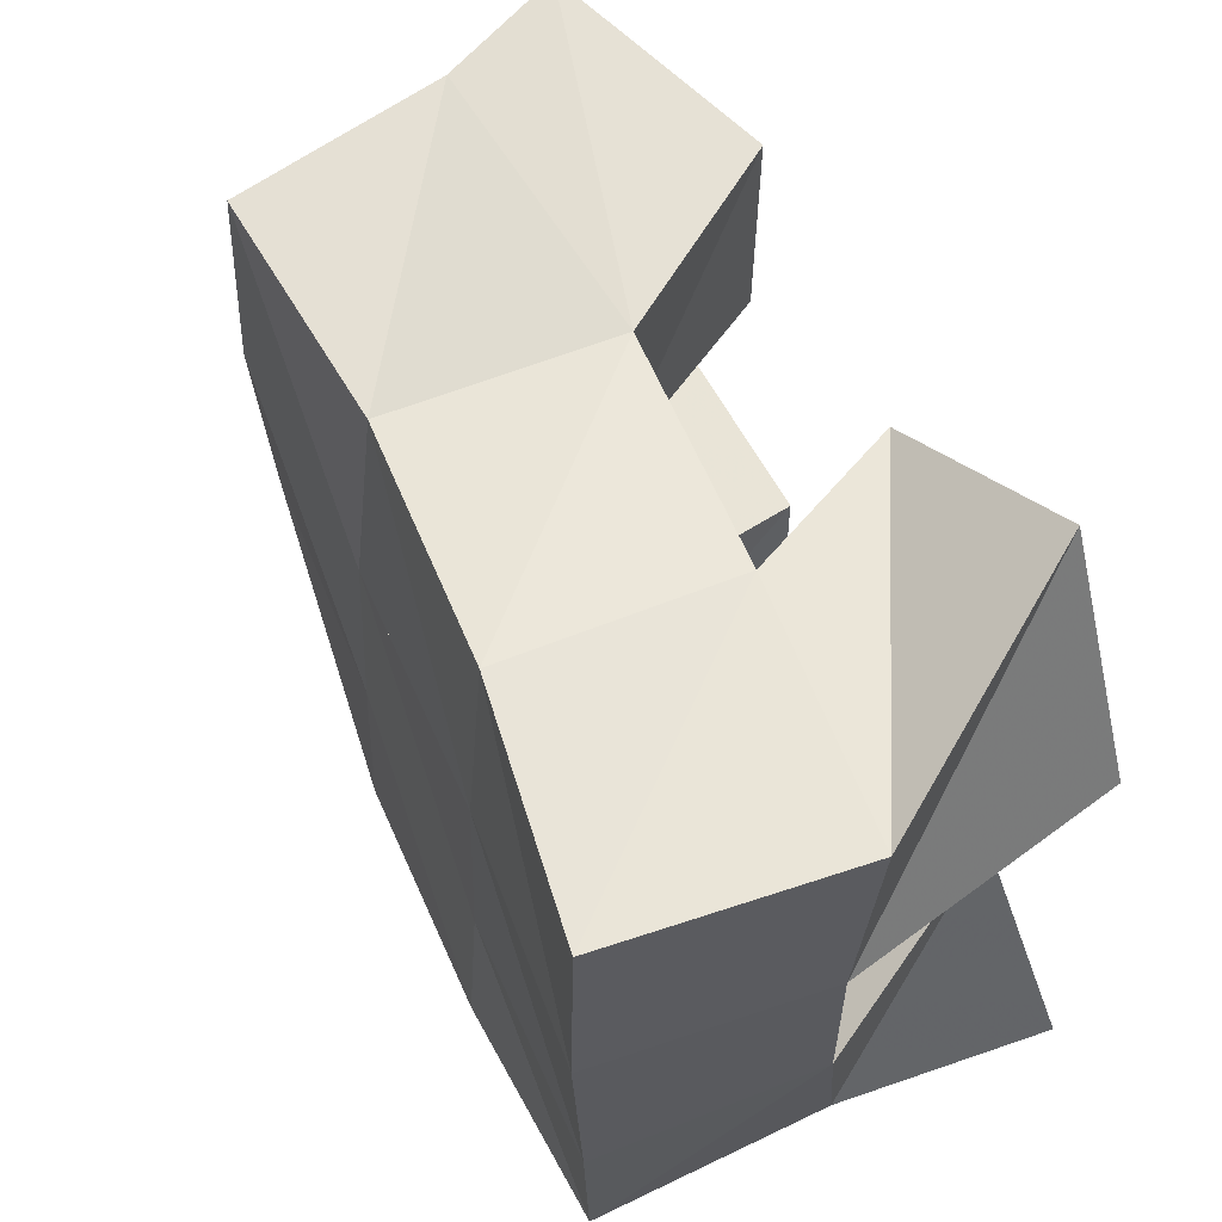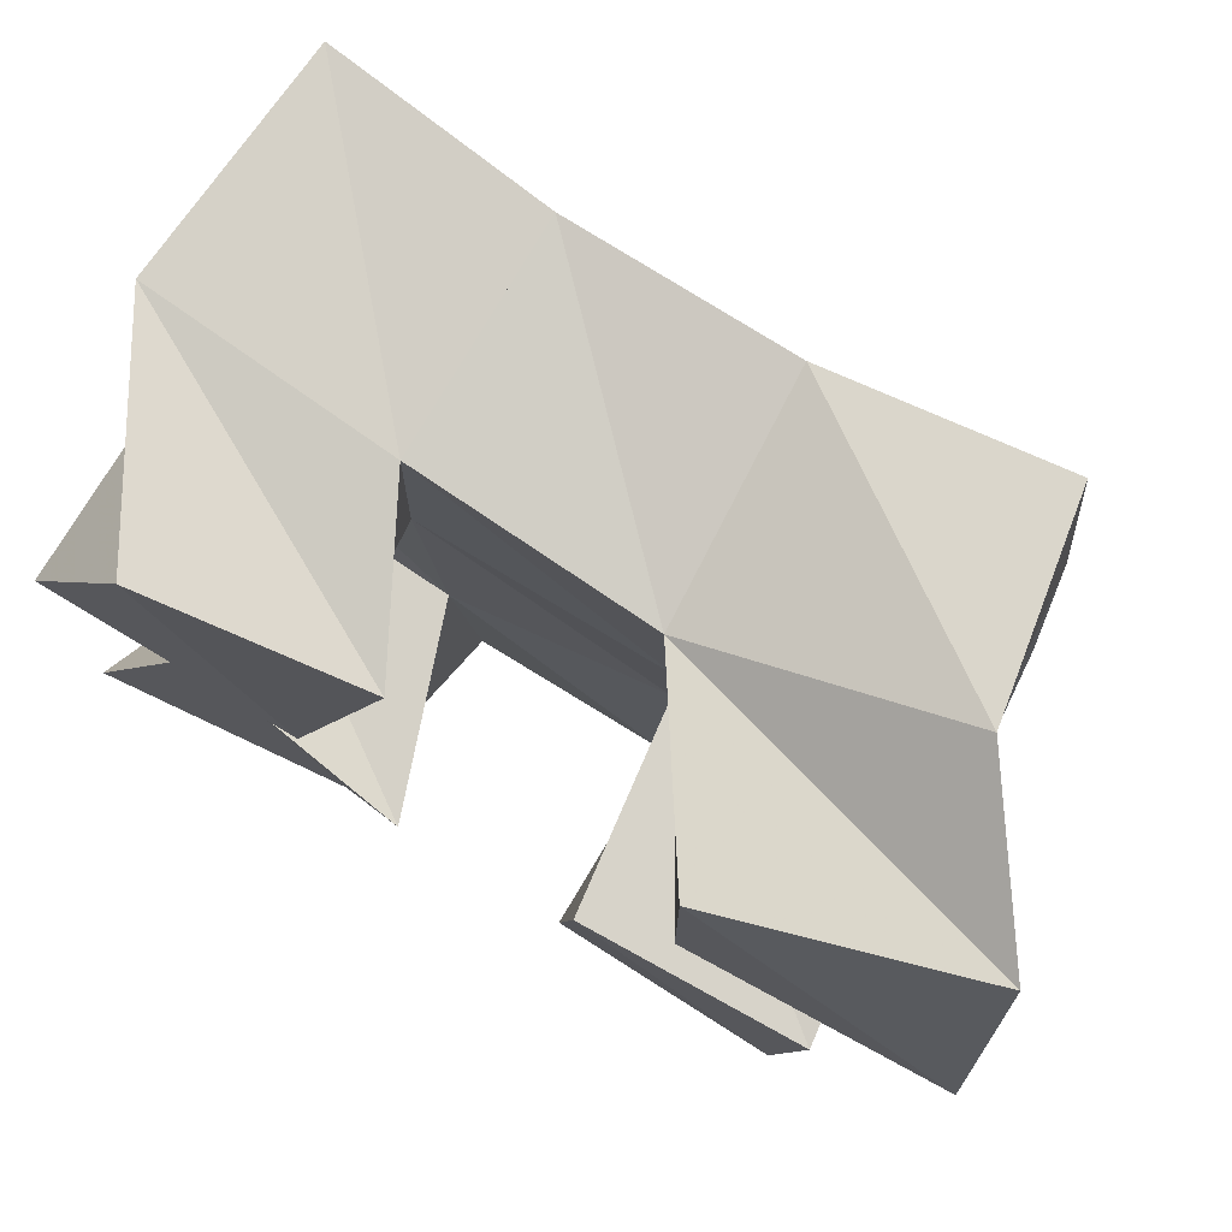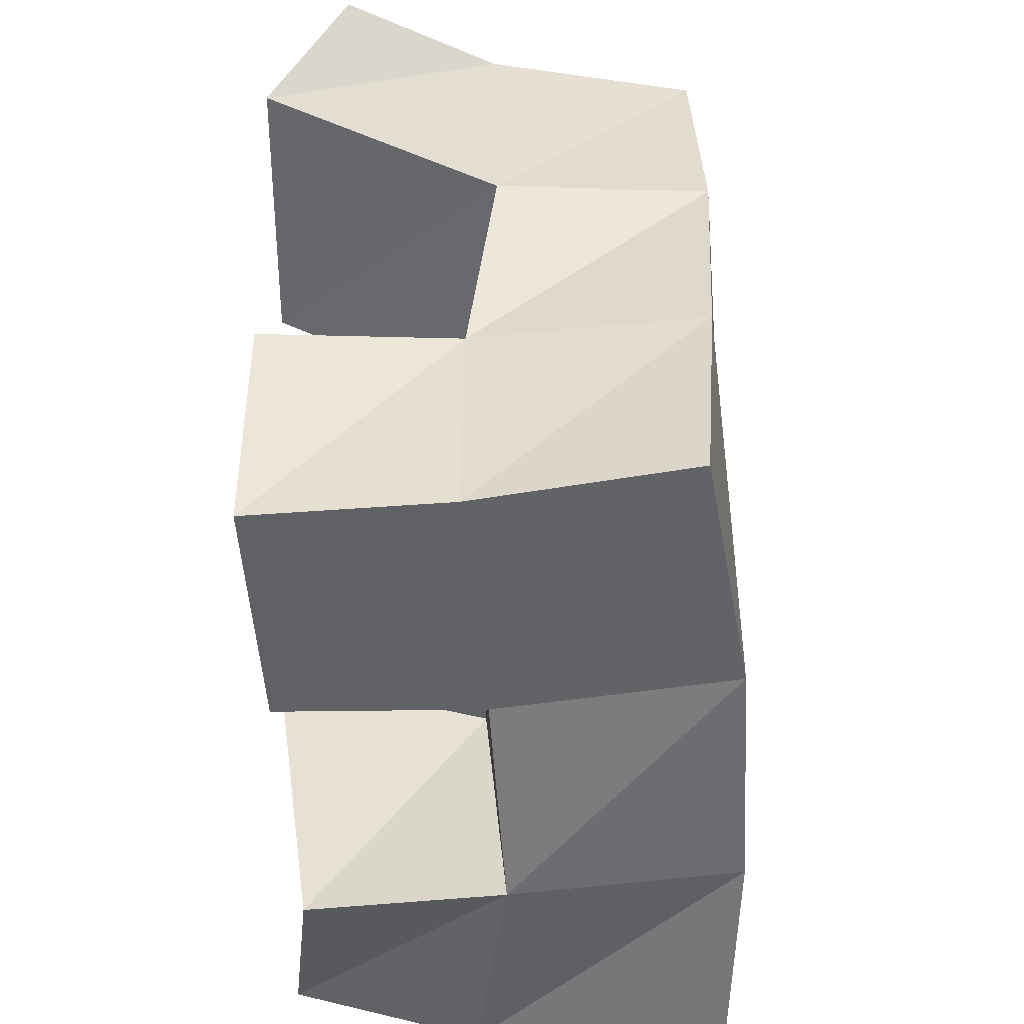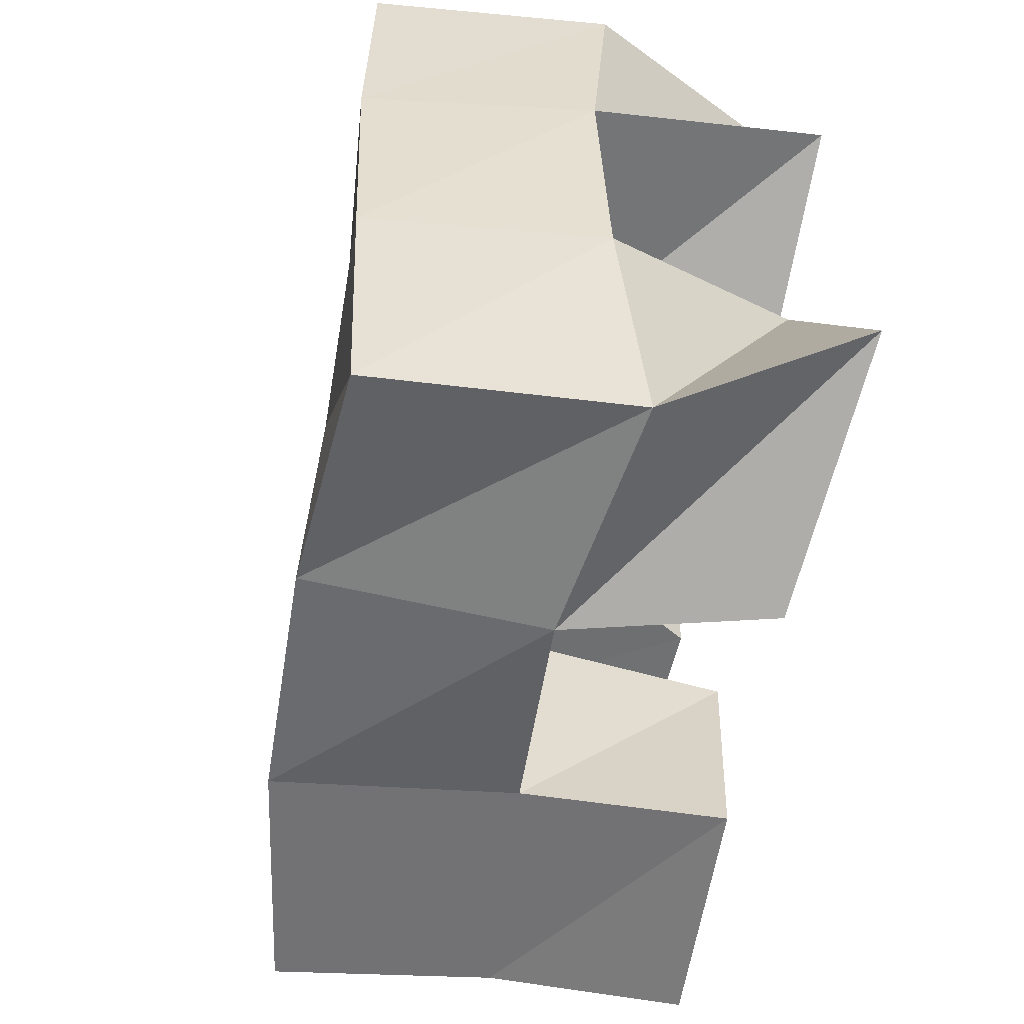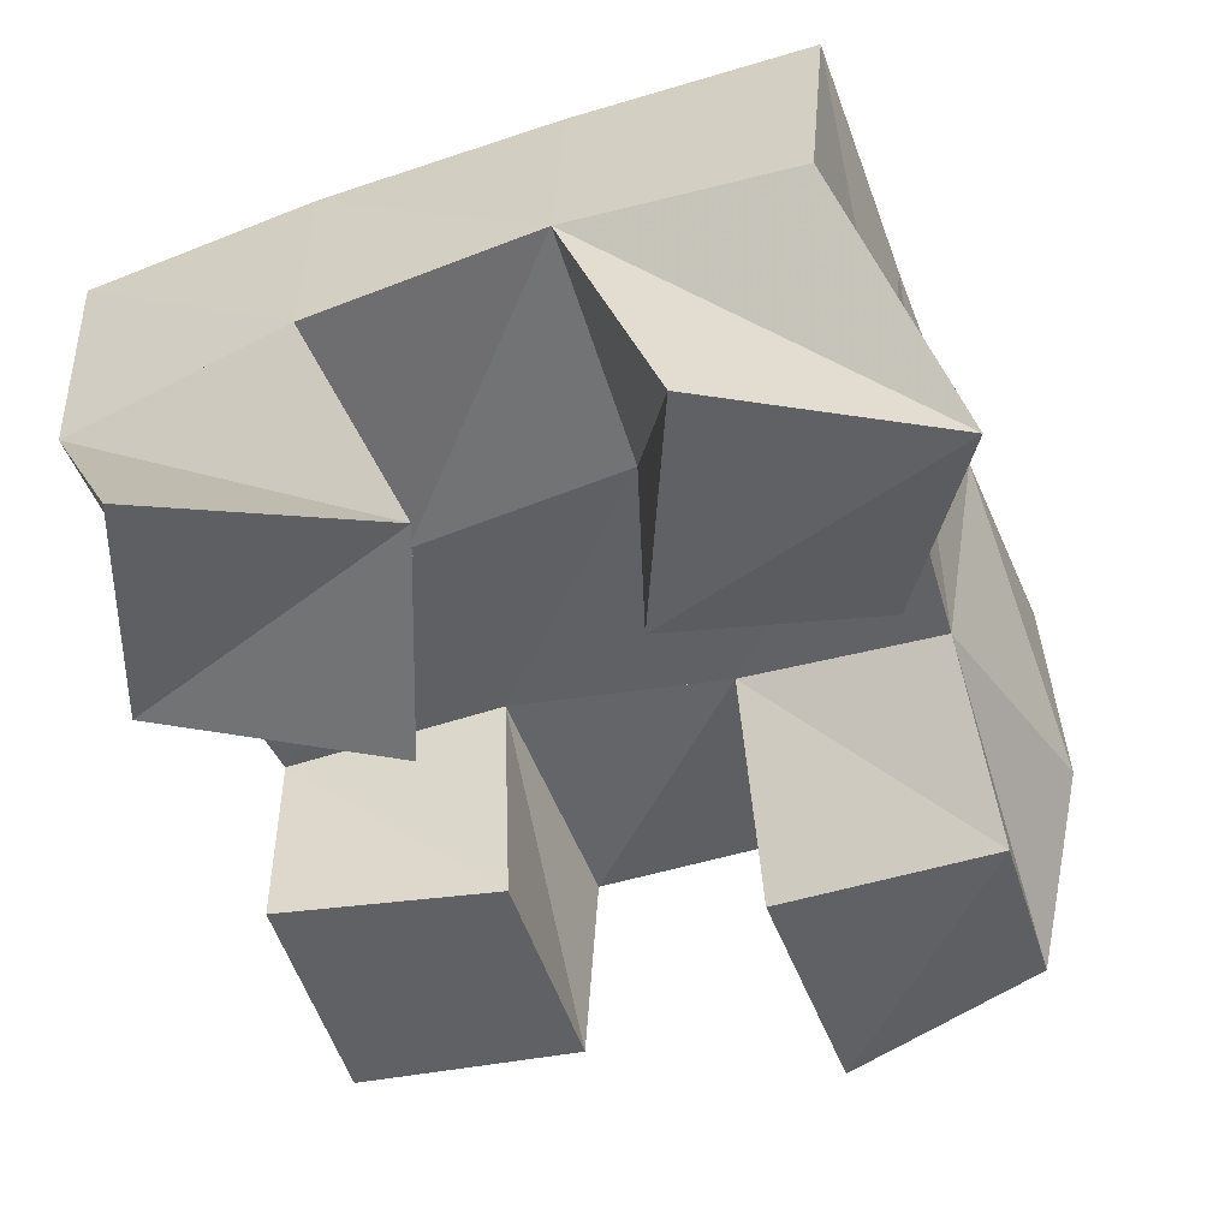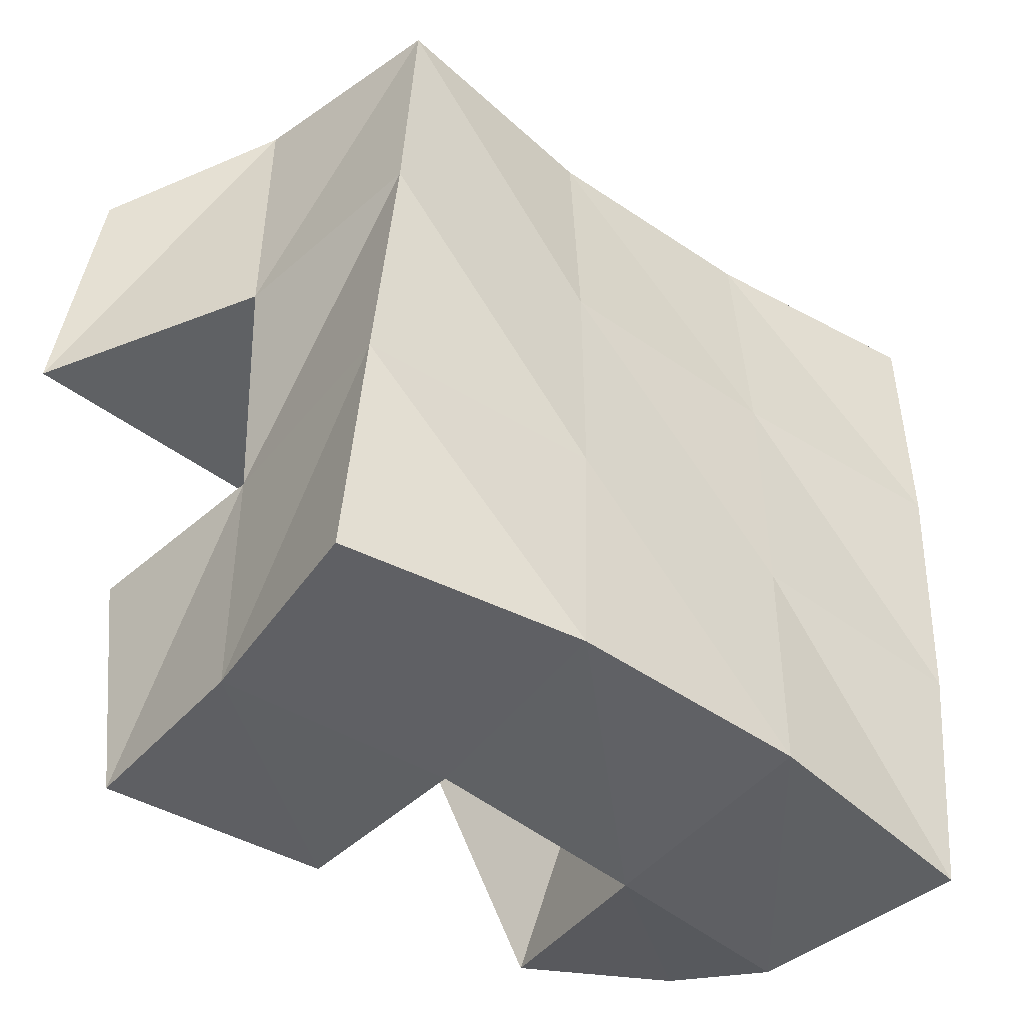
<metadata>
{"format":"obj","ext":"obj","renderer":"f3d","projection":"perspective","resolution":1024,"background":"white","views":[{"elev":61.8,"azim":-117.5,"up":"+Z"},{"elev":76.6,"azim":28.5,"up":"+Z"},{"elev":-51.1,"azim":89.8,"up":"+Z"},{"elev":-55.5,"azim":-102.5,"up":"+Z"},{"elev":-48.1,"azim":-70.8,"up":"+Y"},{"elev":-43.1,"azim":138.0,"up":"+Z"}]}
</metadata>
<code>
v -0.1528 0.1018 0.09506
v -0.1408 0.1425 0.07346
v -0.101 0.1071 0.07427
v -0.09194 0.1488 0.07041
v -0.1274 0.1076 0.1401
v -0.1466 0.1494 0.1225
v -0.08048 0.1 0.1224
v -0.09409 0.1442 0.1236
v -0.02158 0.1 0.171
v -0.04358 0.1412 0.1732
v 0.03262 0.1 0.1716
v 0.01035 0.1464 0.1748
v -0.0218 0.1 0.219
v -0.04468 0.1375 0.2172
v 0.03106 0.1141 0.2157
v 0.008979 0.1455 0.2303
v -0.1454 0.1 0.1923
v -0.1491 0.152 0.1727
v -0.09639 0.1 0.1719
v -0.09863 0.1442 0.1715
v -0.1202 0.1 0.2381
v -0.1487 0.1482 0.2205
v -0.0794 0.1075 0.2142
v -0.09555 0.1421 0.2196
v -0.04813 0.1032 0.07759
v -0.0465 0.1453 0.07666
v 0.002254 0.1 0.07506
v 0.004503 0.1403 0.07652
v -0.04222 0.1 0.1258
v -0.04637 0.147 0.1253
v 0.008228 0.1 0.1234
v 0.004408 0.1405 0.1275
v -0.1384 0.1953 0.06941
v -0.08996 0.197 0.07494
v -0.1415 0.1977 0.1203
v -0.09235 0.1951 0.1243
v -0.1417 0.1995 0.172
v -0.09289 0.1939 0.1738
v -0.1417 0.1986 0.2228
v -0.09315 0.1899 0.2241
v -0.03861 0.1941 0.07696
v -0.04108 0.193 0.1262
v -0.04269 0.1911 0.1757
v -0.0451 0.1863 0.2259
v 0.01264 0.1844 0.07679
v 0.01065 0.1881 0.1262
v 0.00758 0.1908 0.1773
v 0.003263 0.1893 0.2287
f 1 2 4
f 3 1 4
f 2 6 8
f 4 2 8
f 6 5 7
f 8 6 7
f 5 1 3
f 7 5 3
f 8 7 3
f 4 8 3
f 2 1 5
f 6 2 5
f 9 10 12
f 11 9 12
f 10 14 16
f 12 10 16
f 14 13 15
f 16 14 15
f 13 9 11
f 15 13 11
f 16 15 11
f 12 16 11
f 10 9 13
f 14 10 13
f 17 18 20
f 19 17 20
f 18 22 24
f 20 18 24
f 22 21 23
f 24 22 23
f 21 17 19
f 23 21 19
f 24 23 19
f 20 24 19
f 18 17 21
f 22 18 21
f 25 26 28
f 27 25 28
f 26 30 32
f 28 26 32
f 30 29 31
f 32 30 31
f 29 25 27
f 31 29 27
f 32 31 27
f 28 32 27
f 26 25 29
f 30 26 29
f 2 33 34
f 4 2 34
f 33 35 36
f 34 33 36
f 35 6 8
f 36 35 8
f 6 2 4
f 8 6 4
f 36 8 4
f 34 36 4
f 33 2 6
f 35 33 6
f 6 35 36
f 8 6 36
f 35 37 38
f 36 35 38
f 37 18 20
f 38 37 20
f 18 6 8
f 20 18 8
f 38 20 8
f 36 38 8
f 35 6 18
f 37 35 18
f 18 37 38
f 20 18 38
f 37 39 40
f 38 37 40
f 39 22 24
f 40 39 24
f 22 18 20
f 24 22 20
f 40 24 20
f 38 40 20
f 37 18 22
f 39 37 22
f 4 34 41
f 26 4 41
f 34 36 42
f 41 34 42
f 36 8 30
f 42 36 30
f 8 4 26
f 30 8 26
f 42 30 26
f 41 42 26
f 34 4 8
f 36 34 8
f 8 36 42
f 30 8 42
f 36 38 43
f 42 36 43
f 38 20 10
f 43 38 10
f 20 8 30
f 10 20 30
f 43 10 30
f 42 43 30
f 36 8 20
f 38 36 20
f 20 38 43
f 10 20 43
f 38 40 44
f 43 38 44
f 40 24 14
f 44 40 14
f 24 20 10
f 14 24 10
f 44 14 10
f 43 44 10
f 38 20 24
f 40 38 24
f 26 41 45
f 28 26 45
f 41 42 46
f 45 41 46
f 42 30 32
f 46 42 32
f 30 26 28
f 32 30 28
f 46 32 28
f 45 46 28
f 41 26 30
f 42 41 30
f 30 42 46
f 32 30 46
f 42 43 47
f 46 42 47
f 43 10 12
f 47 43 12
f 10 30 32
f 12 10 32
f 47 12 32
f 46 47 32
f 42 30 10
f 43 42 10
f 10 43 47
f 12 10 47
f 43 44 48
f 47 43 48
f 44 14 16
f 48 44 16
f 14 10 12
f 16 14 12
f 48 16 12
f 47 48 12
f 43 10 14
f 44 43 14

</code>
